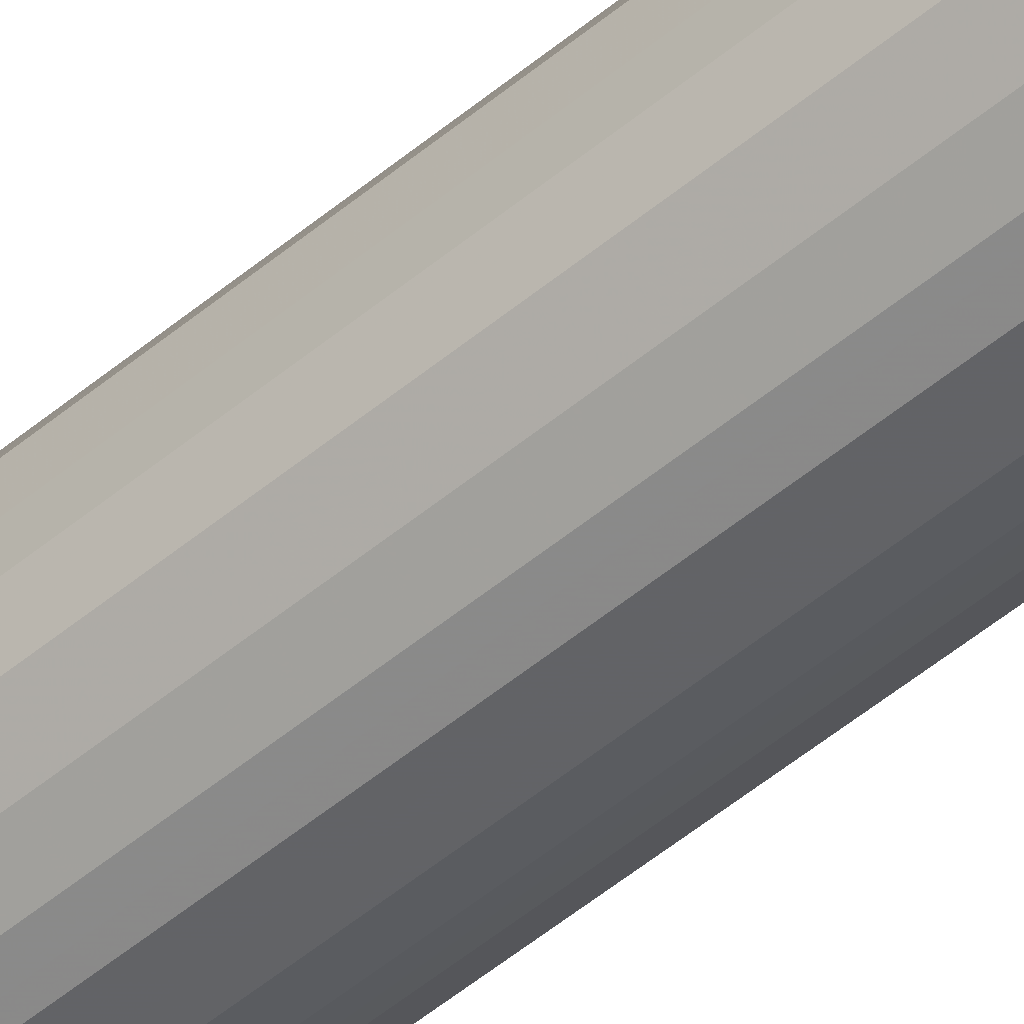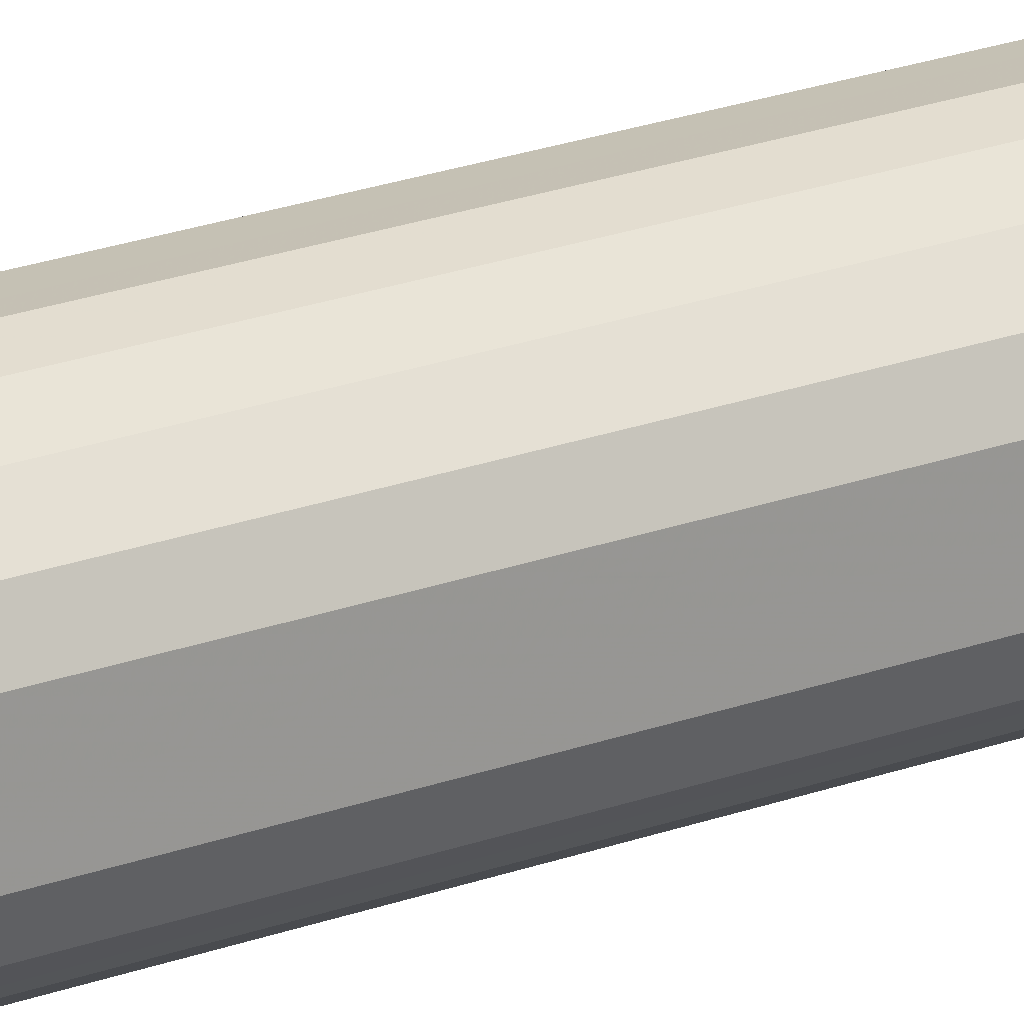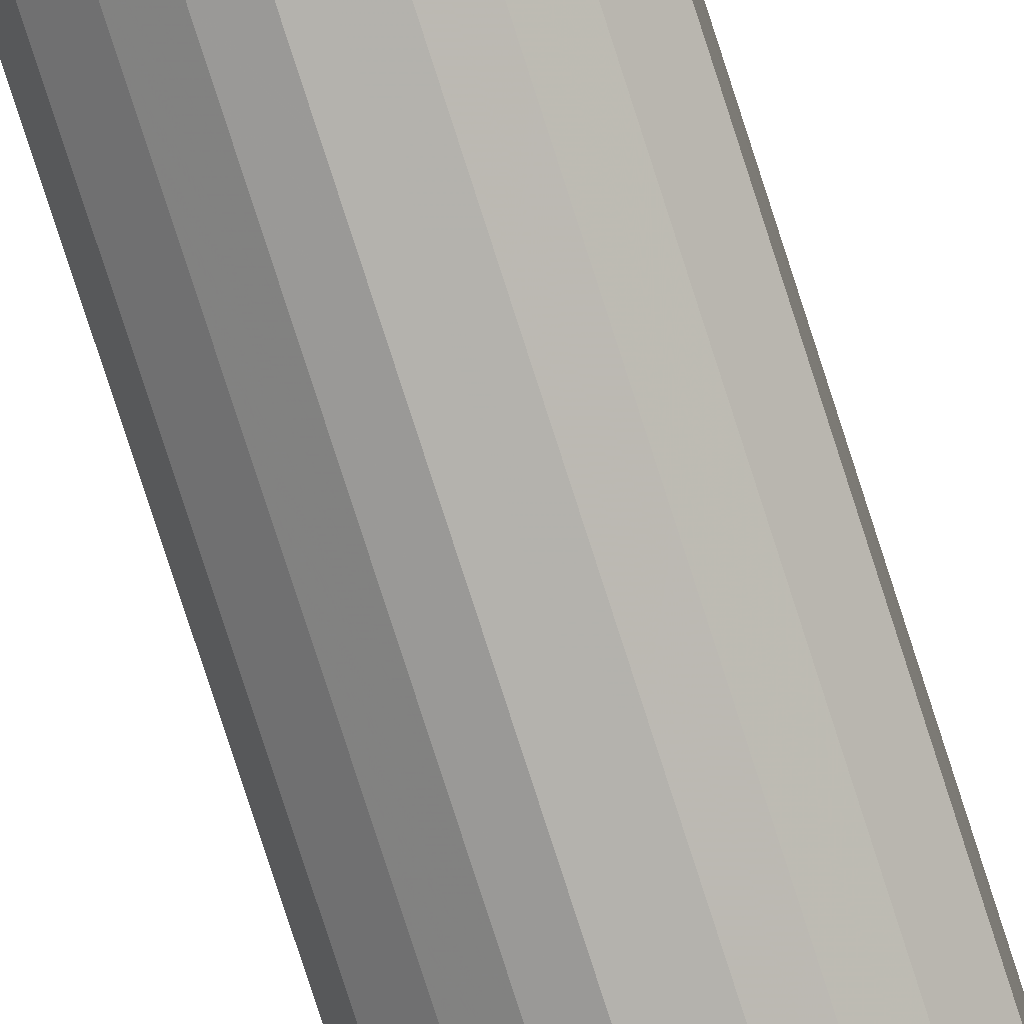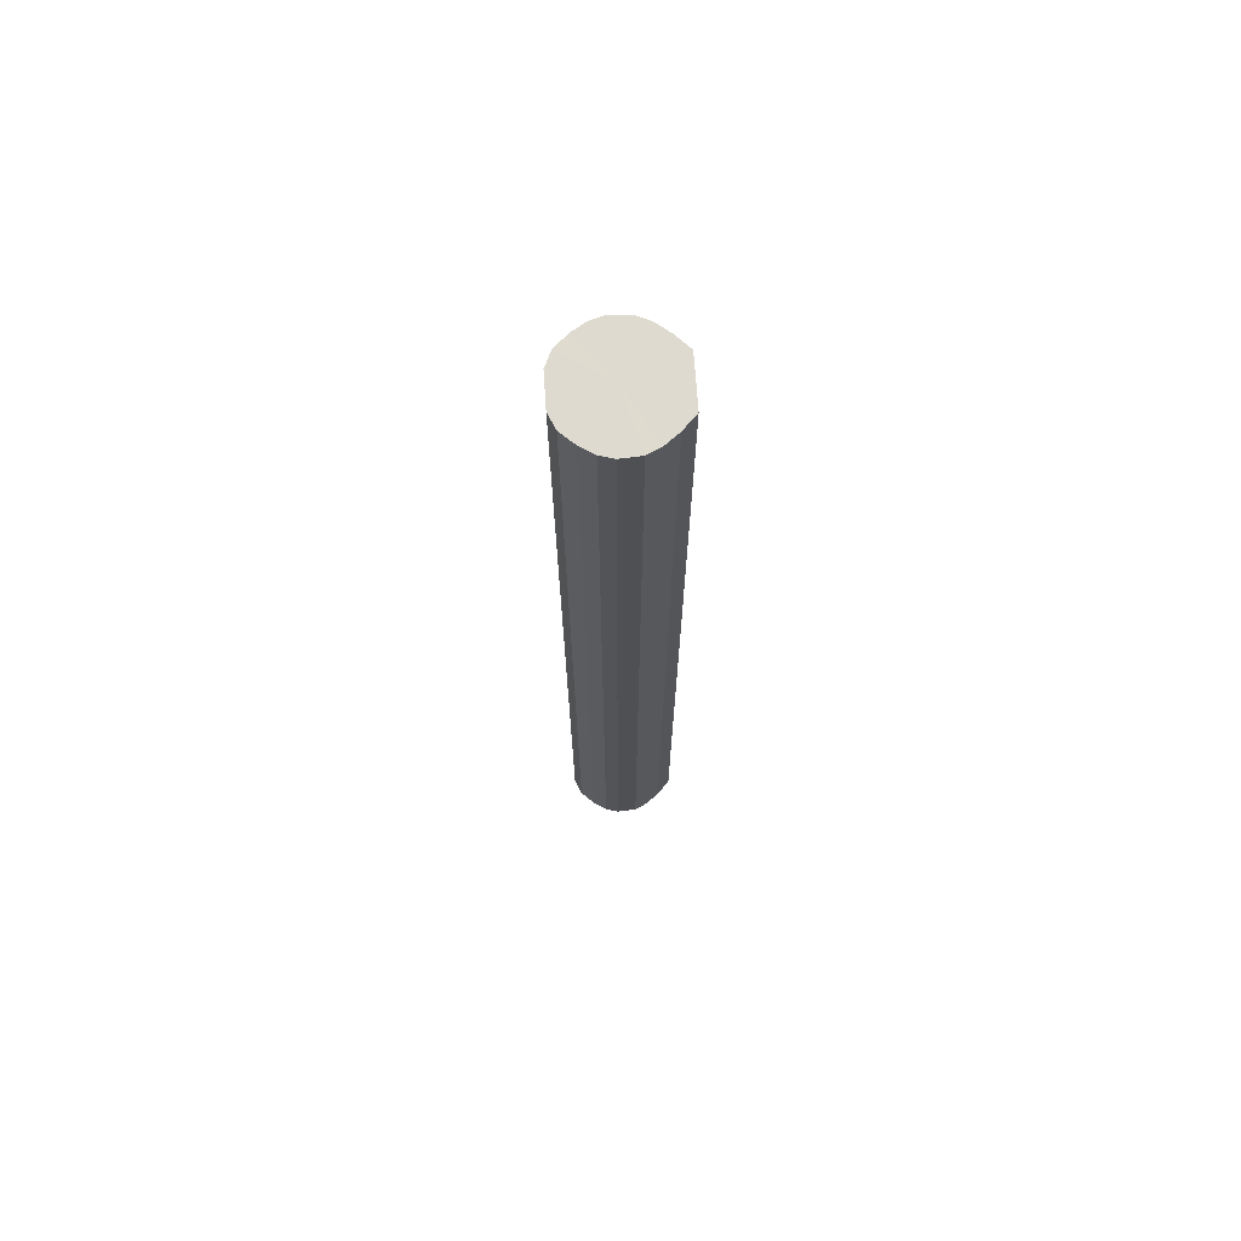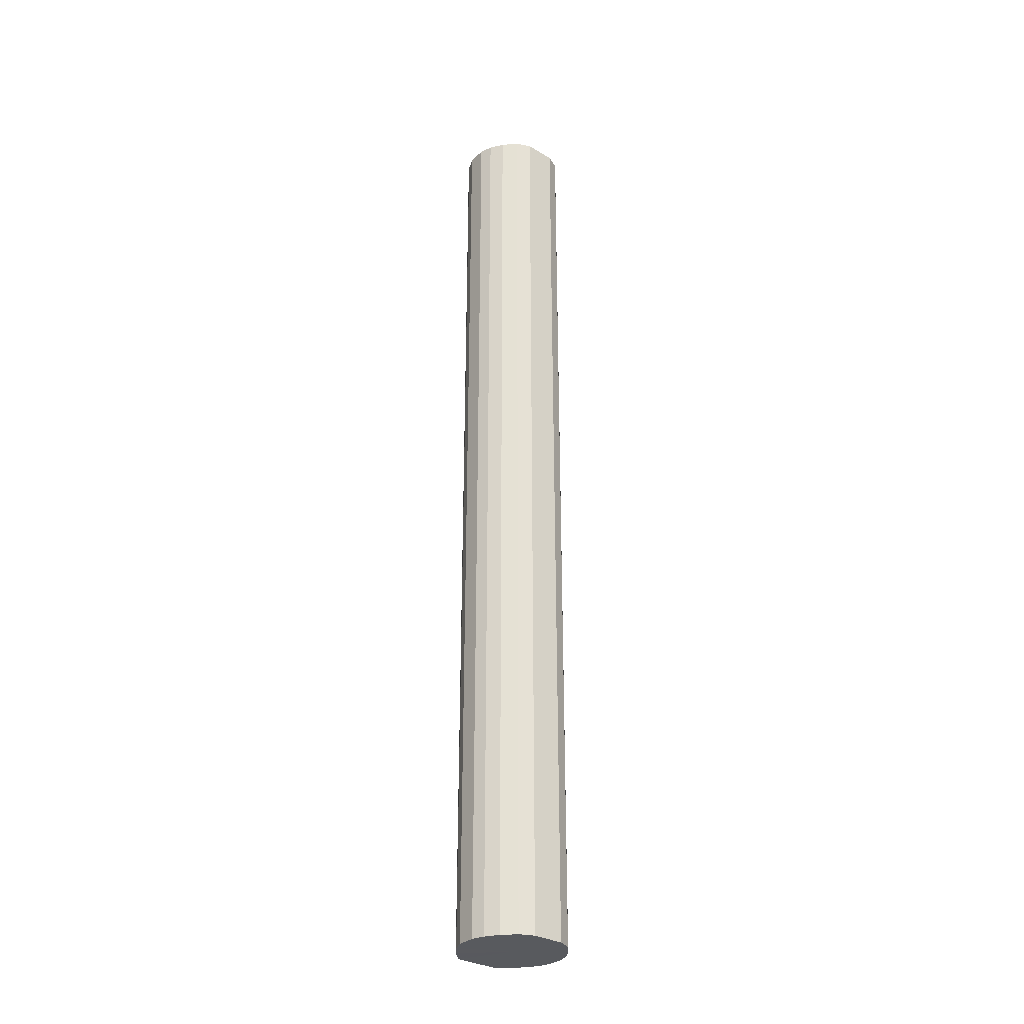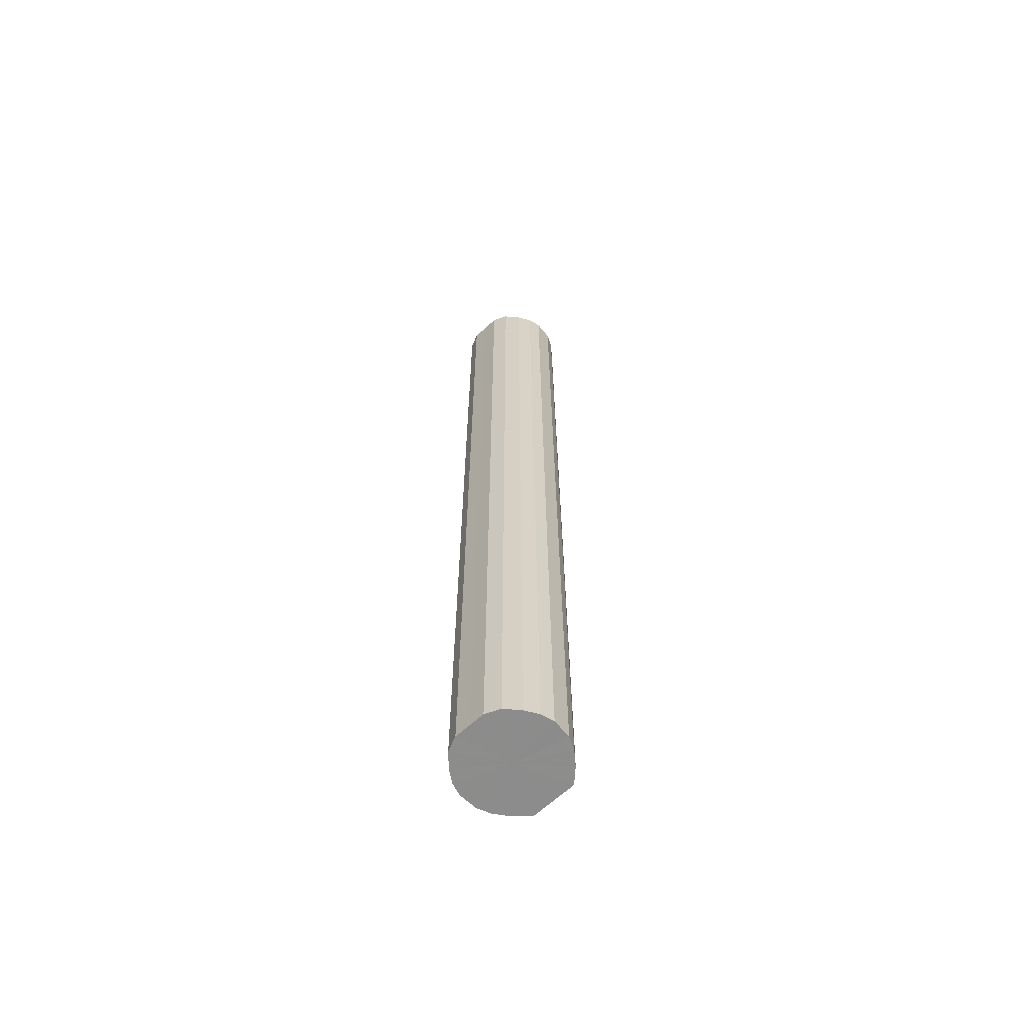
<metadata>
{"format":"obj","ext":"obj","renderer":"f3d","projection":"perspective","resolution":1024,"background":"white","views":[{"elev":-53.6,"azim":131.4,"up":"+Z"},{"elev":21.8,"azim":56.6,"up":"+Z"},{"elev":-78.0,"azim":-162.2,"up":"+Z"},{"elev":70.7,"azim":176.2,"up":"+Y"},{"elev":-30.8,"azim":49.5,"up":"+Y"},{"elev":-64.2,"azim":133.0,"up":"+Y"}]}
</metadata>
<code>
o 11301
v 2229 1858 14.68
v 2229 1858 14.66
v 2229 1859 14.68
v 2229 1858 14.64
v 2229 1859 14.66
v 2229 1858 14.71
v 2229 1859 14.71
v 2229 1858 14.62
v 2229 1859 14.64
v 2229 1858 14.73
v 2229 1859 14.73
v 2229 1858 14.61
v 2229 1859 14.62
v 2229 1858 14.75
v 2229 1859 14.75
v 2229 1858 14.6
v 2229 1859 14.61
v 2229 1858 14.76
v 2229 1859 14.76
v 2229 1858 14.6
v 2229 1859 14.6
v 2229 1858 14.77
v 2229 1859 14.77
v 2229 1858 14.61
v 2229 1859 14.6
v 2229 1858 14.77
v 2229 1859 14.77
v 2229 1858 14.63
v 2229 1859 14.61
v 2229 1858 14.76
v 2229 1859 14.76
v 2229 1858 14.65
v 2229 1859 14.63
v 2229 1858 14.74
v 2229 1859 14.74
v 2229 1858 14.67
v 2229 1859 14.65
v 2229 1858 14.72
v 2229 1859 14.72
v 2229 1858 14.7
v 2229 1859 14.67
v 2229 1859 14.7
v 2229 1859 14.68
v 2229 1858 14.66
v 2229 1859 14.66
v 2229 1858 14.64
v 2229 1859 14.64
v 2229 1859 14.71
v 2229 1858 14.68
v 2229 1859 14.73
v 2229 1858 14.71
v 2229 1858 14.62
v 2229 1859 14.62
v 2229 1859 14.75
v 2229 1858 14.73
v 2229 1859 14.76
v 2229 1858 14.75
v 2229 1858 14.61
v 2229 1859 14.61
v 2229 1859 14.77
v 2229 1858 14.76
v 2229 1859 14.77
v 2229 1858 14.77
v 2229 1858 14.6
v 2229 1859 14.6
v 2229 1859 14.76
v 2229 1858 14.77
v 2229 1859 14.74
v 2229 1858 14.76
v 2229 1858 14.6
v 2229 1859 14.6
v 2229 1859 14.72
v 2229 1858 14.74
v 2229 1859 14.7
v 2229 1858 14.72
v 2229 1858 14.61
v 2229 1859 14.61
v 2229 1859 14.67
v 2229 1858 14.7
v 2229 1859 14.65
v 2229 1858 14.67
v 2229 1858 14.63
v 2229 1859 14.63
v 2229 1858 14.65
v 2229 1858 14.68
v 2229 1858 14.66
v 2229 1858 14.68
v 2229 1858 14.64
v 2229 1858 14.71
v 2229 1858 14.62
v 2229 1858 14.73
v 2229 1858 14.61
v 2229 1858 14.75
v 2229 1858 14.6
v 2229 1858 14.76
v 2229 1858 14.6
v 2229 1858 14.77
v 2229 1858 14.61
v 2229 1858 14.77
v 2229 1858 14.63
v 2229 1858 14.76
v 2229 1858 14.65
v 2229 1858 14.74
v 2229 1858 14.67
v 2229 1858 14.72
v 2229 1858 14.7
v 2229 1859 14.68
v 2229 1859 14.68
v 2229 1859 14.66
v 2229 1859 14.71
v 2229 1859 14.64
v 2229 1859 14.73
v 2229 1859 14.62
v 2229 1859 14.75
v 2229 1859 14.61
v 2229 1859 14.76
v 2229 1859 14.6
v 2229 1859 14.77
v 2229 1859 14.6
v 2229 1859 14.77
v 2229 1859 14.61
v 2229 1859 14.76
v 2229 1859 14.63
v 2229 1859 14.74
v 2229 1859 14.65
v 2229 1859 14.72
v 2229 1859 14.67
v 2229 1859 14.7
f 1 2 3
f 2 4 5
f 6 1 7
f 4 8 9
f 10 6 11
f 8 12 13
f 14 10 15
f 12 16 17
f 18 14 19
f 16 20 21
f 22 18 23
f 20 24 25
f 26 22 27
f 24 28 29
f 30 26 31
f 28 32 33
f 34 30 35
f 32 36 37
f 38 34 39
f 36 40 41
f 40 38 42
f 43 44 45
f 45 46 47
f 48 49 43
f 50 51 48
f 47 52 53
f 54 55 50
f 56 57 54
f 53 58 59
f 60 61 56
f 62 63 60
f 59 64 65
f 66 67 62
f 68 69 66
f 65 70 71
f 72 73 68
f 74 75 72
f 71 76 77
f 78 79 74
f 80 81 78
f 77 82 83
f 83 84 80
f 85 86 87
f 85 88 86
f 85 87 89
f 85 90 88
f 85 89 91
f 85 92 90
f 85 91 93
f 85 94 92
f 85 93 95
f 85 96 94
f 85 95 97
f 85 98 96
f 85 97 99
f 85 100 98
f 85 99 101
f 85 102 100
f 85 101 103
f 85 104 102
f 85 103 105
f 85 106 104
f 85 105 106
f 107 108 109
f 107 110 108
f 107 109 111
f 107 112 110
f 107 111 113
f 107 114 112
f 107 113 115
f 107 116 114
f 107 115 117
f 107 118 116
f 107 117 119
f 107 120 118
f 107 119 121
f 107 122 120
f 107 121 123
f 107 124 122
f 107 123 125
f 107 126 124
f 107 125 127
f 107 128 126
f 107 127 128

</code>
